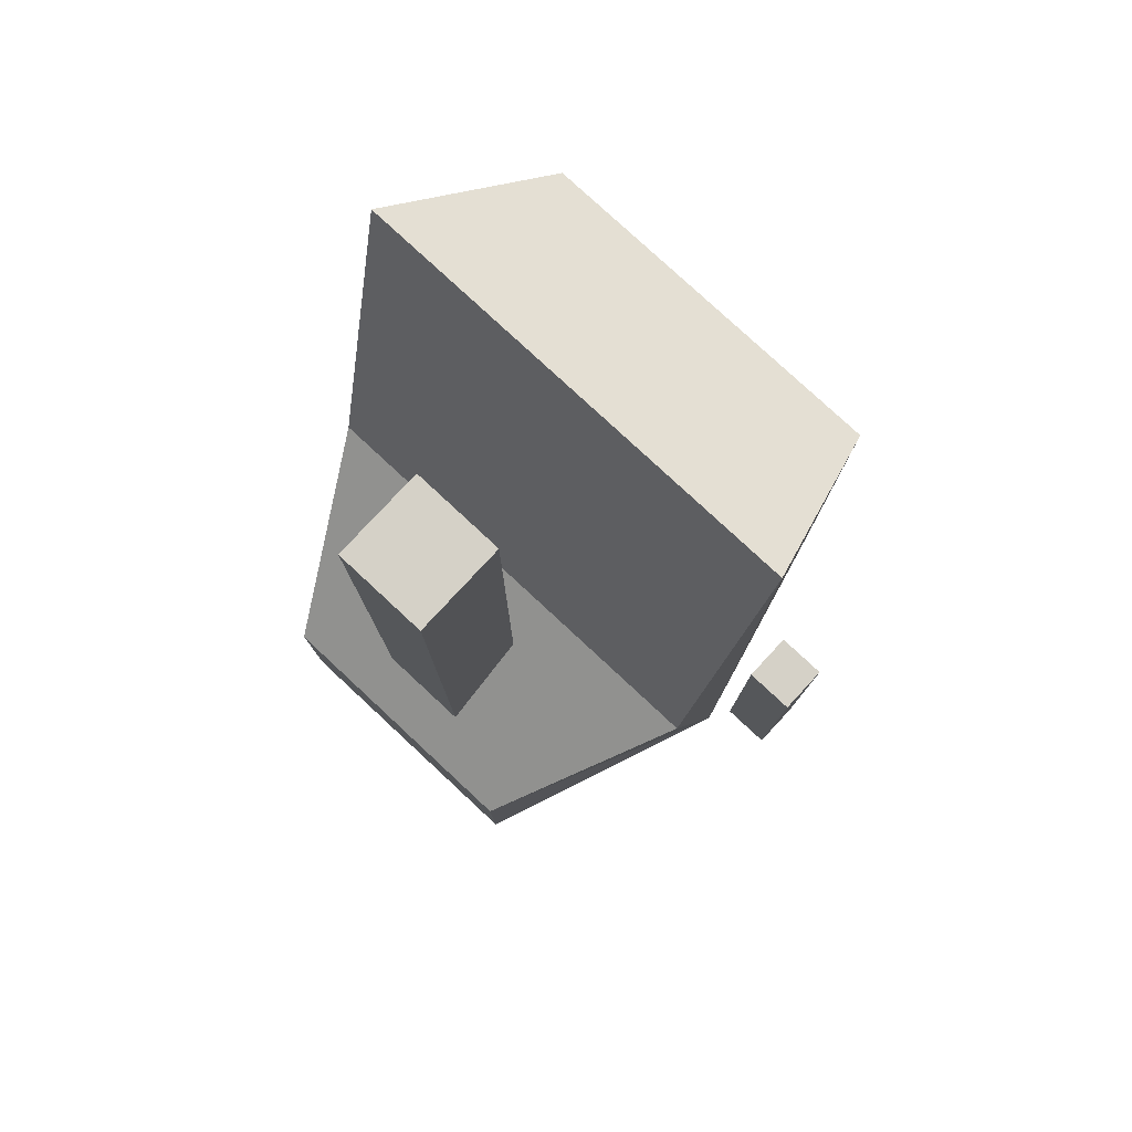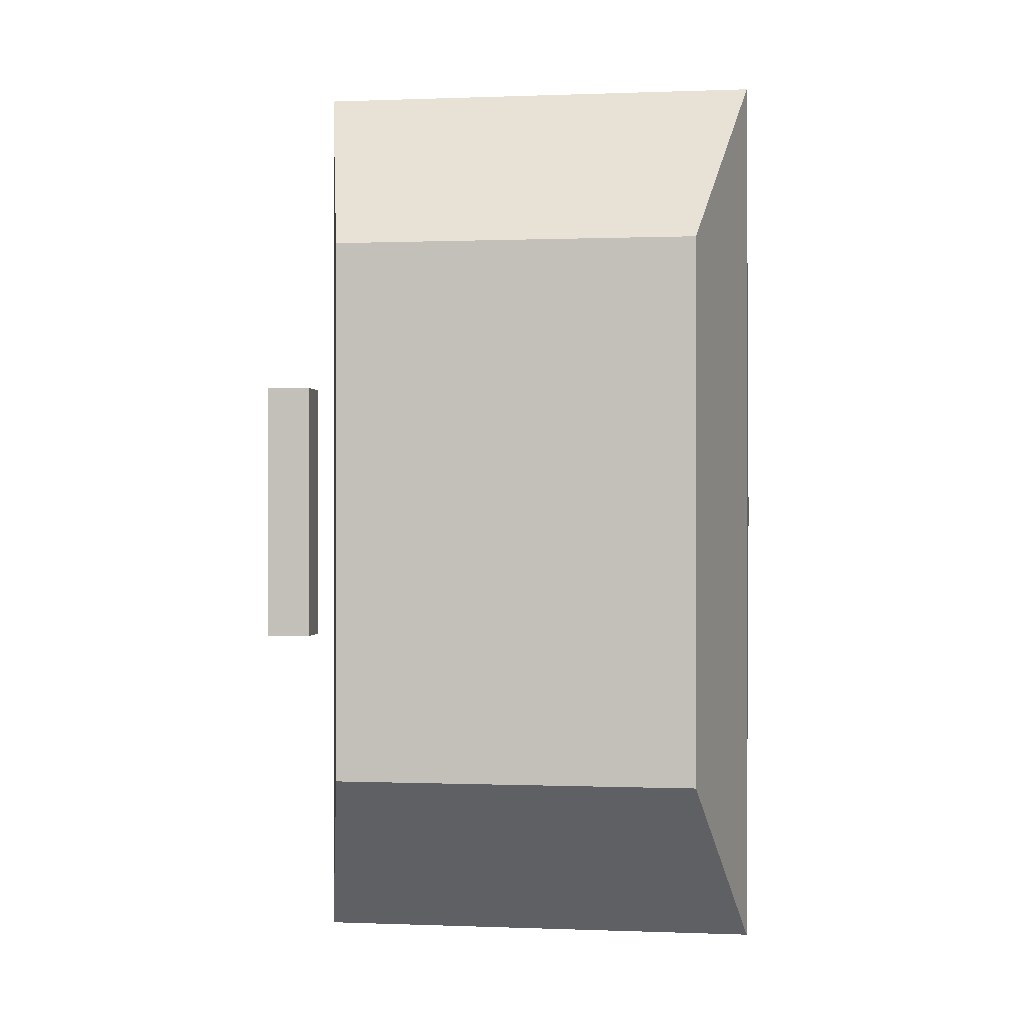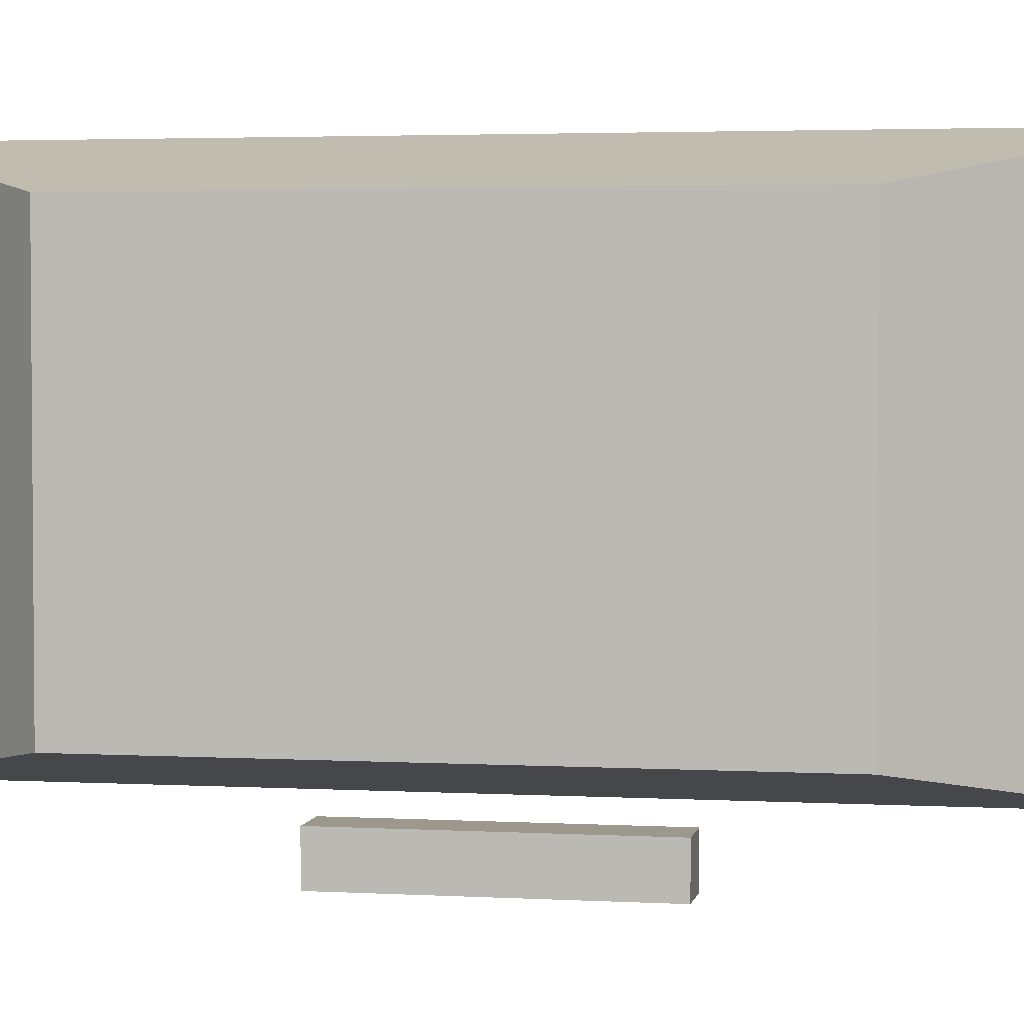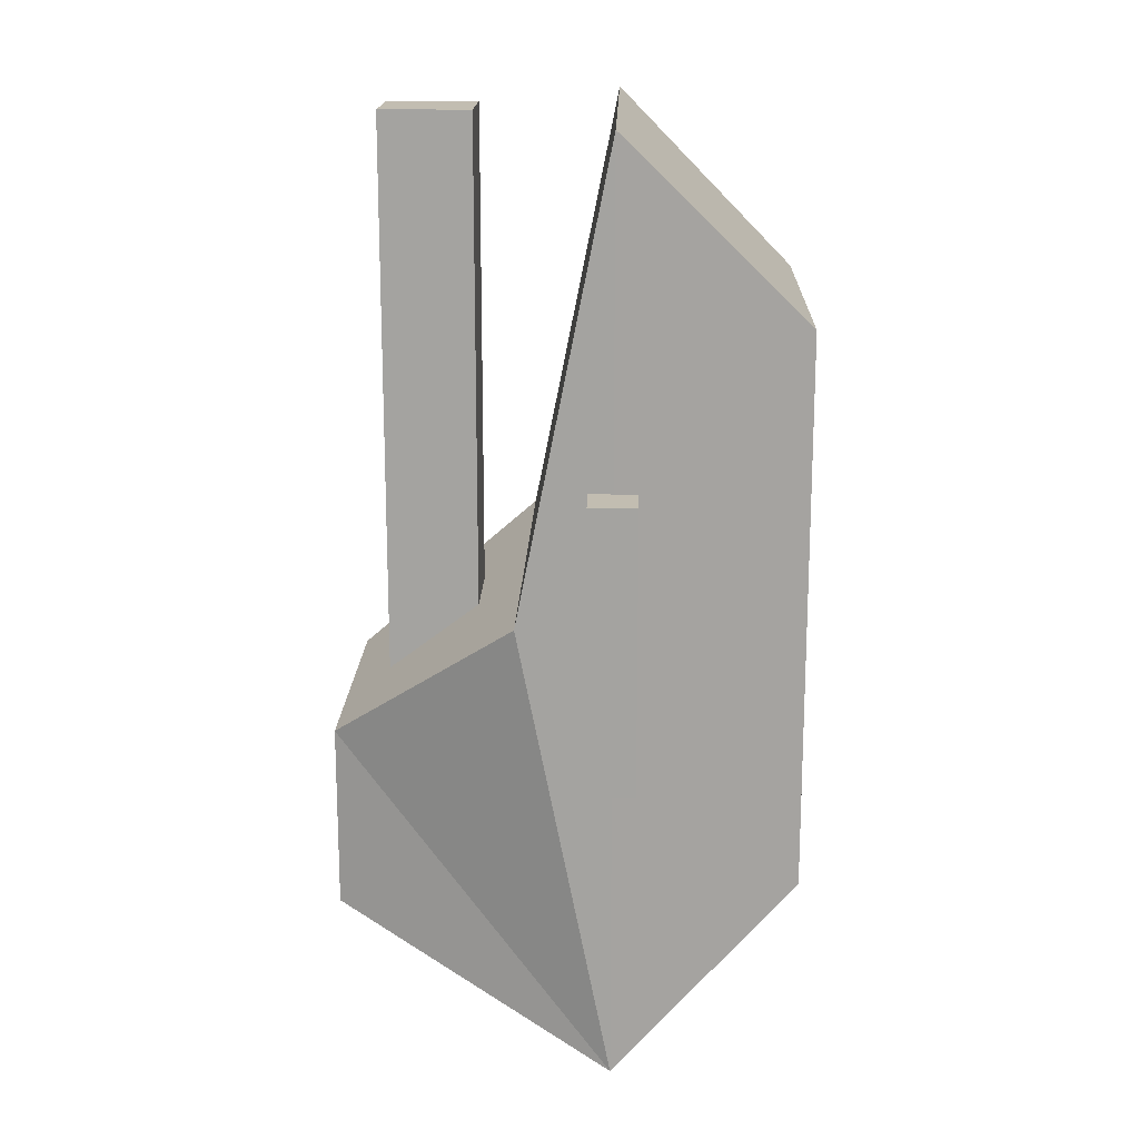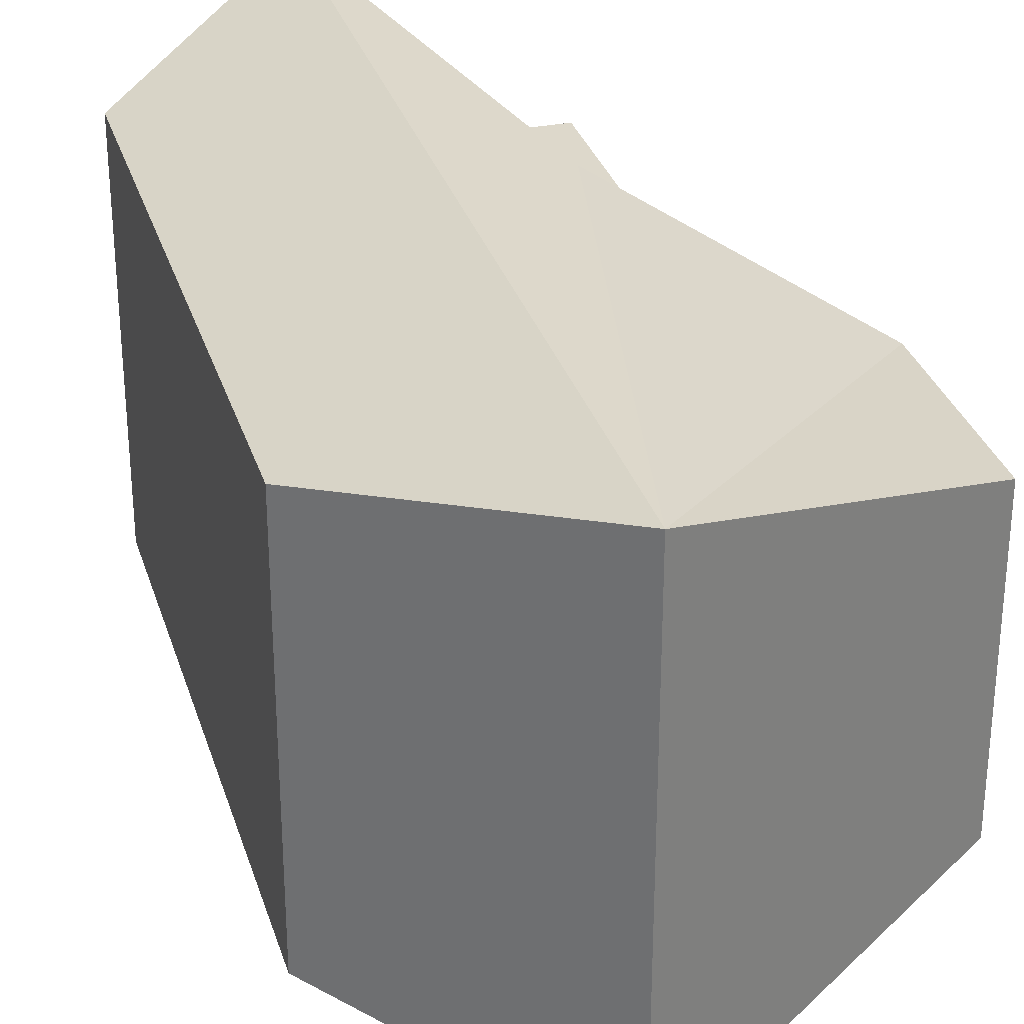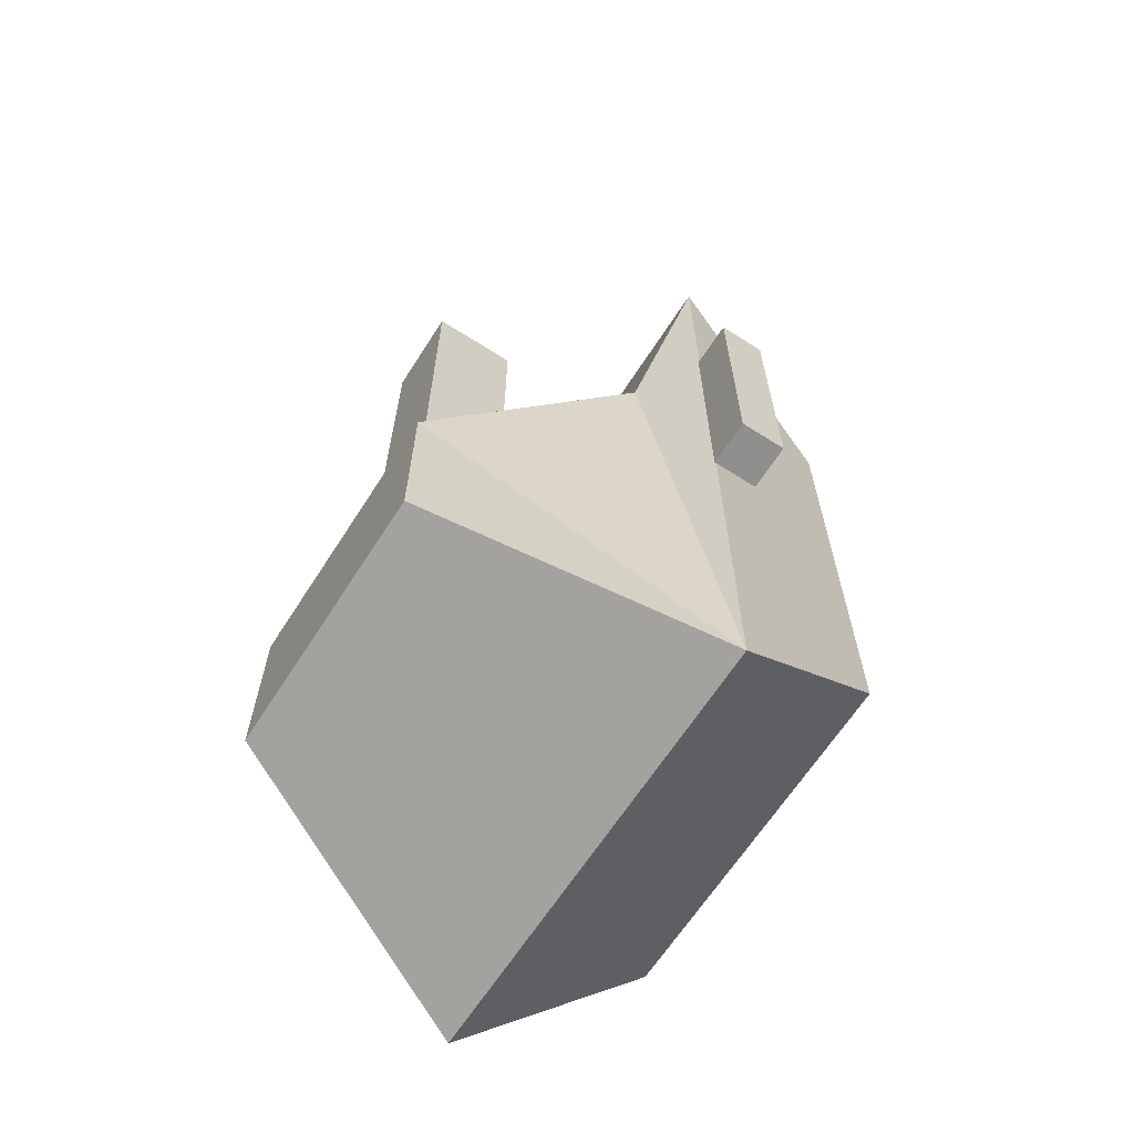
<metadata>
{"format":"obj","ext":"obj","renderer":"f3d","projection":"perspective","resolution":1024,"background":"white","views":[{"elev":79.0,"azim":-47.1,"up":"+Z"},{"elev":0.1,"azim":98.1,"up":"+Z"},{"elev":3.1,"azim":100.9,"up":"+Y"},{"elev":17.0,"azim":1.7,"up":"+Z"},{"elev":31.2,"azim":163.9,"up":"+Y"},{"elev":-65.1,"azim":-32.7,"up":"+Z"}]}
</metadata>
<code>
o Cube
v -0.4 -0.5 1
v 0 -0.4 0.6
v -0.4 -0.5 -1
v 0 -0.4 -0.6
v -0.4 0.5 1
v 0 0.4 0.6
v -0.4 0.5 -1
v 0 0.4 -0.6
v -0.6 0.5 0
v -1 -0.3 -0.7
v -1 0.3 -0.7
v -1 -0.3 -0.3
v -1 0.3 -0.3
v -0.6 -0.5 0
v -0.7 0.1 -0.3
v -0.9 0.1 -0.3
v -0.7 0.1 1
v -0.9 0.1 1
v -0.7 -0.1 -0.3
v -0.9 -0.1 -0.3
v -0.7 -0.1 1
v -0.9 -0.1 1
v -0.35 -0.55 -0.3
v -0.45 -0.55 -0.3
v -0.35 -0.55 0.3
v -0.45 -0.55 0.3
v -0.35 -0.65 -0.3
v -0.45 -0.65 -0.3
v -0.35 -0.65 0.3
v -0.45 -0.65 0.3
f 7 13 9
f 3 8 4
f 7 5 6
f 2 8 6
f 1 3 4
f 5 2 6
f 5 14 1
f 3 11 7
f 10 13 11
f 12 9 13
f 11 13 7
f 16 17 15
f 18 21 17
f 22 19 21
f 20 15 19
f 21 15 17
f 18 20 22
f 3 12 10
f 14 12 3
f 24 25 23
f 26 29 25
f 30 27 29
f 28 23 27
f 29 23 25
f 26 28 30
f 3 7 8
f 6 8 7
f 7 9 5
f 2 4 8
f 4 2 1
f 1 14 3
f 5 1 2
f 5 9 14
f 3 10 11
f 10 12 13
f 12 14 9
f 16 18 17
f 18 22 21
f 22 20 19
f 20 16 15
f 21 19 15
f 18 16 20
f 24 26 25
f 26 30 29
f 30 28 27
f 28 24 23
f 29 27 23
f 26 24 28

</code>
